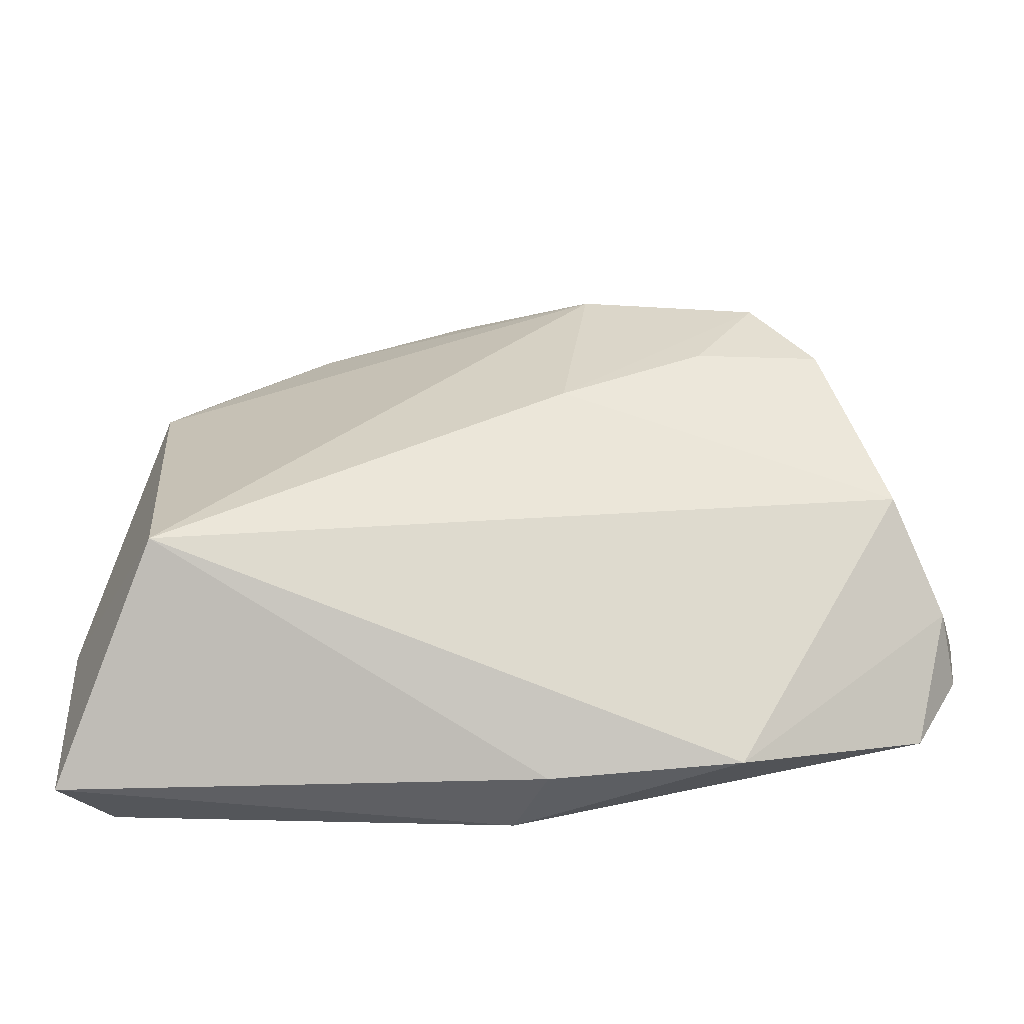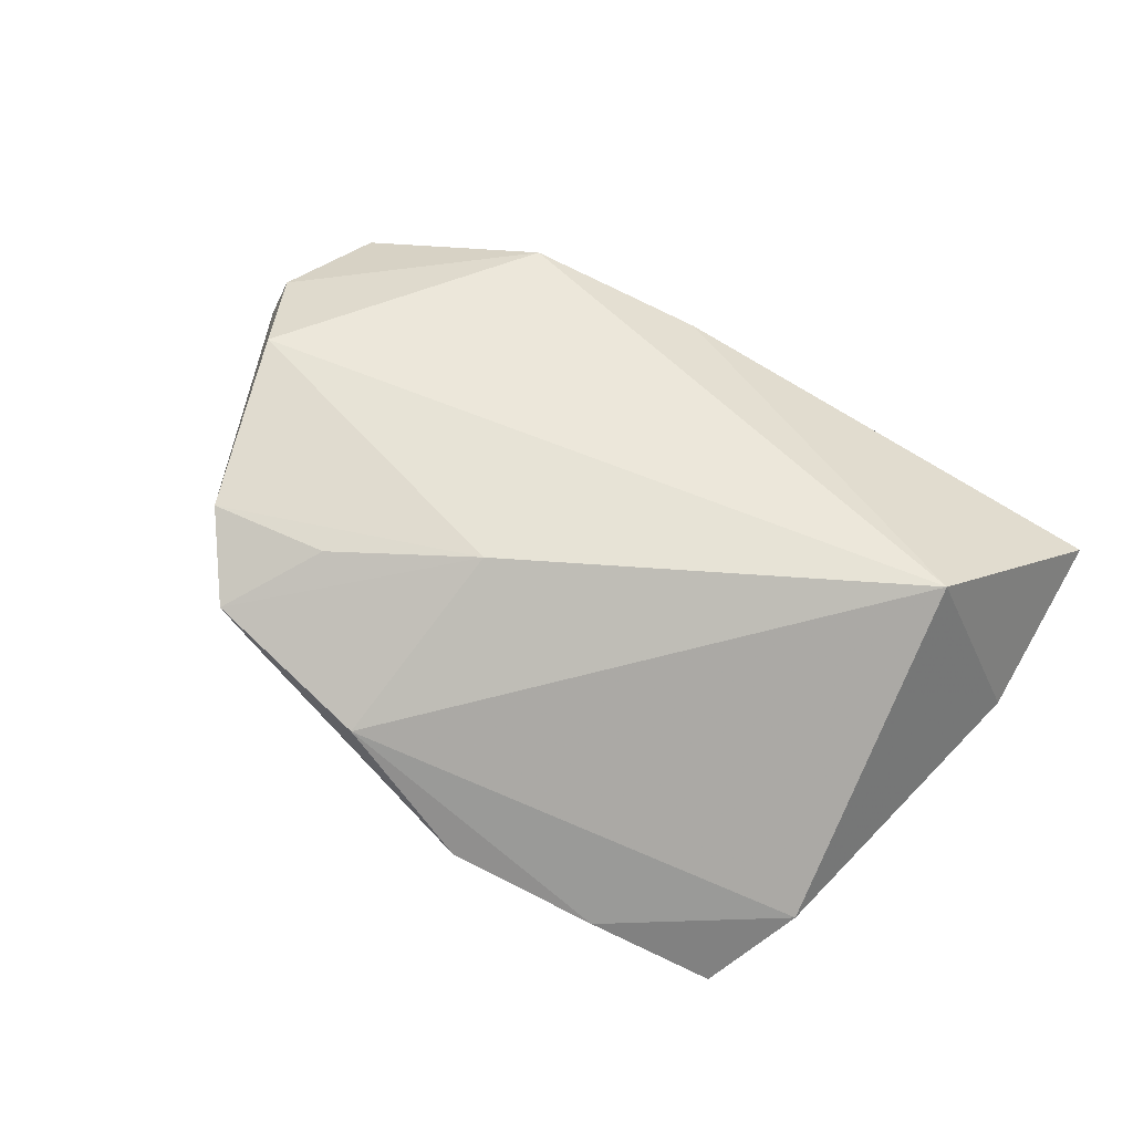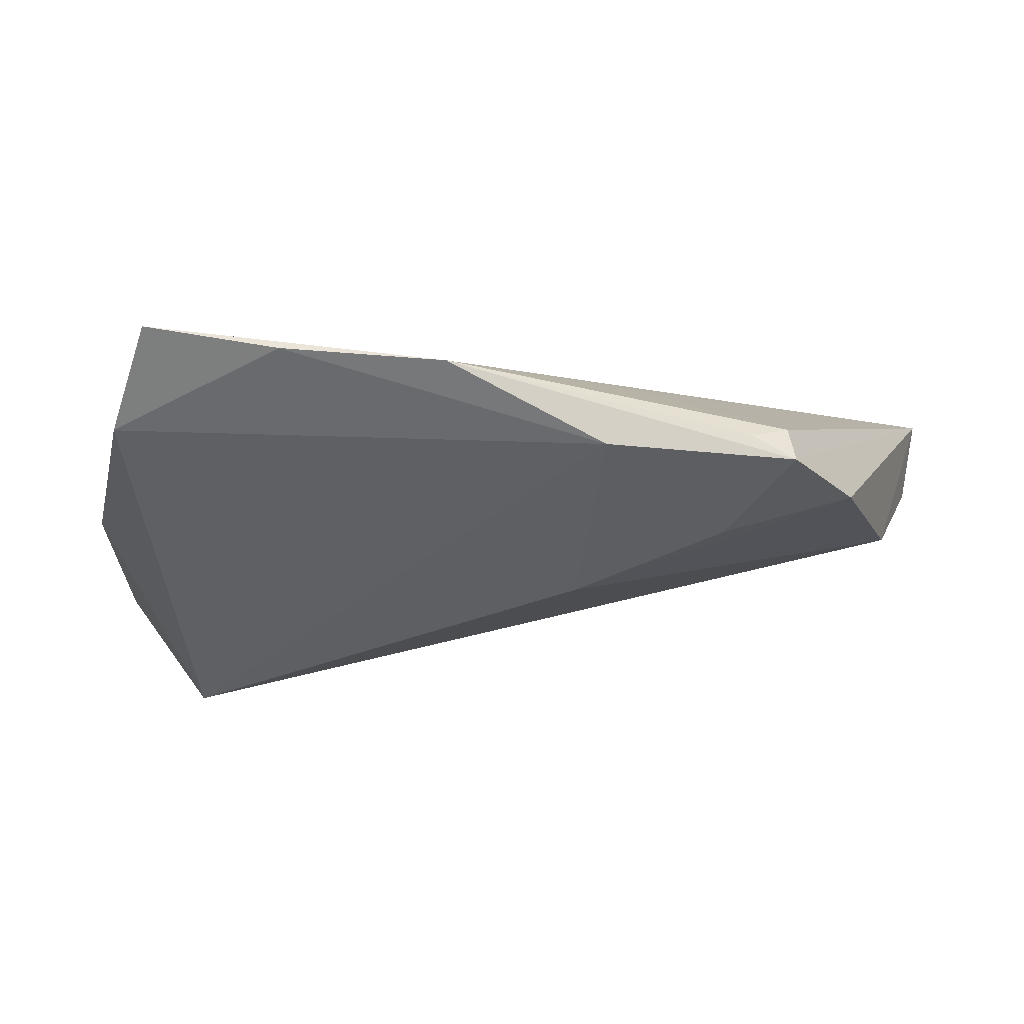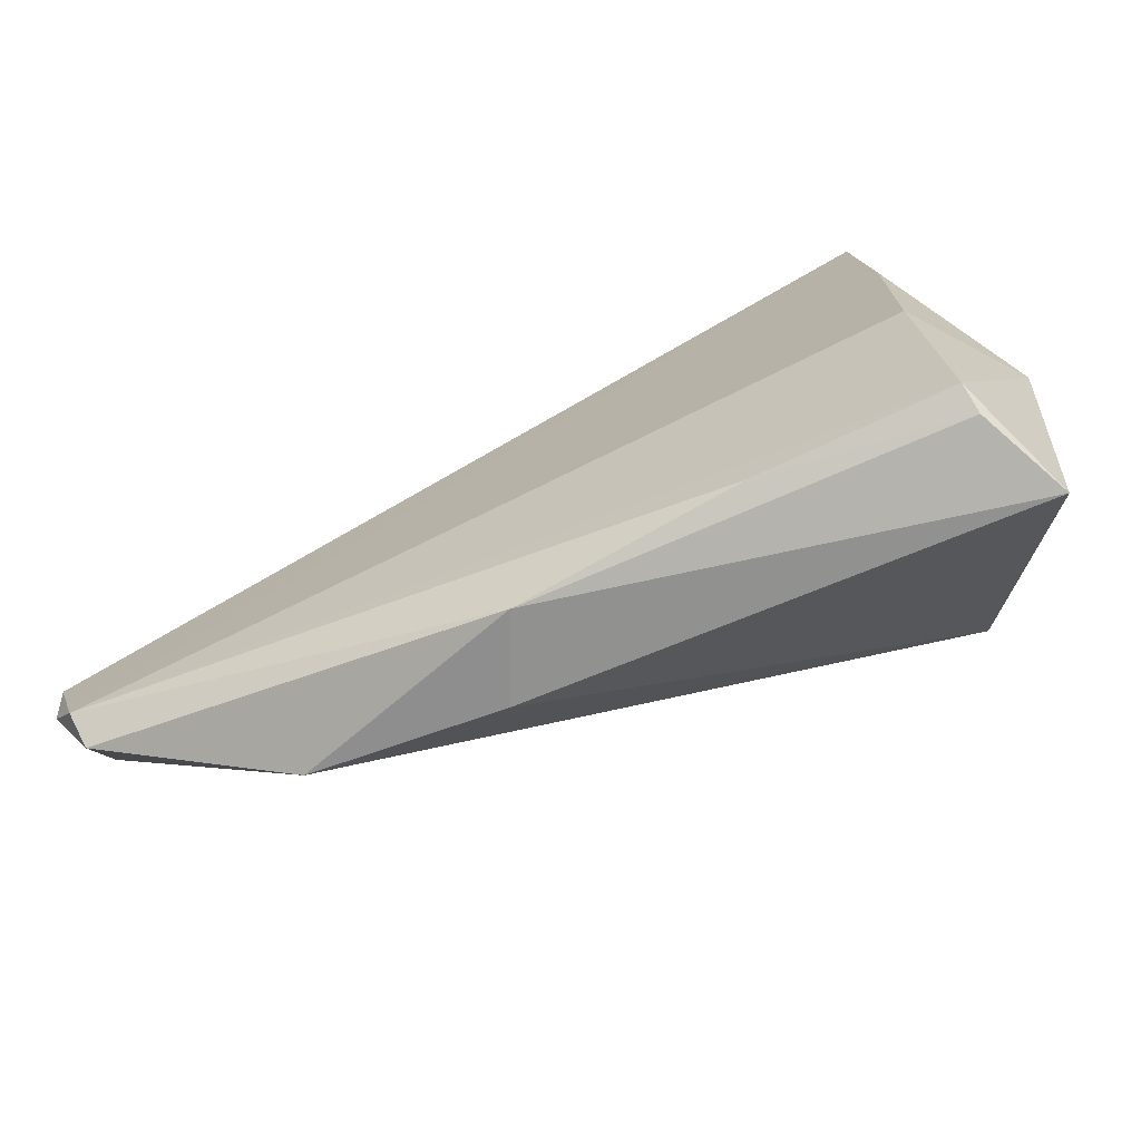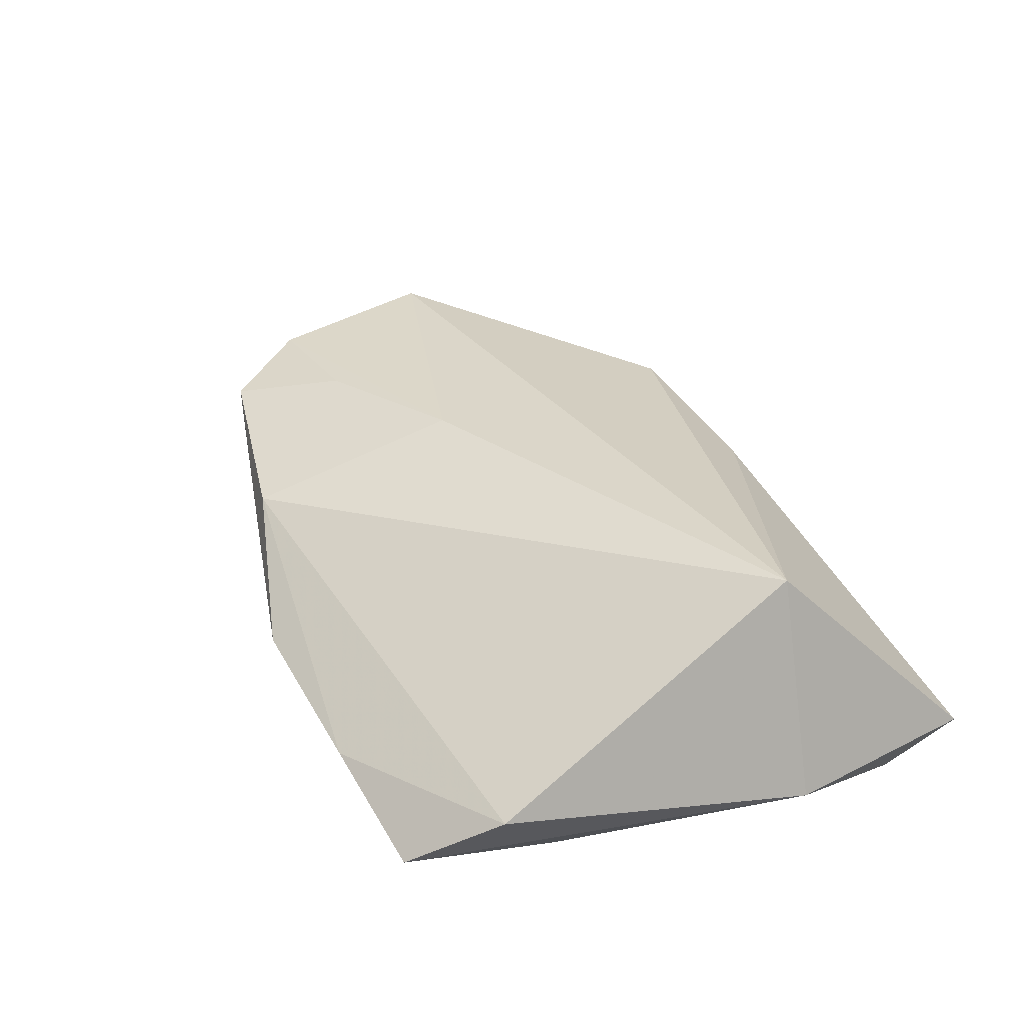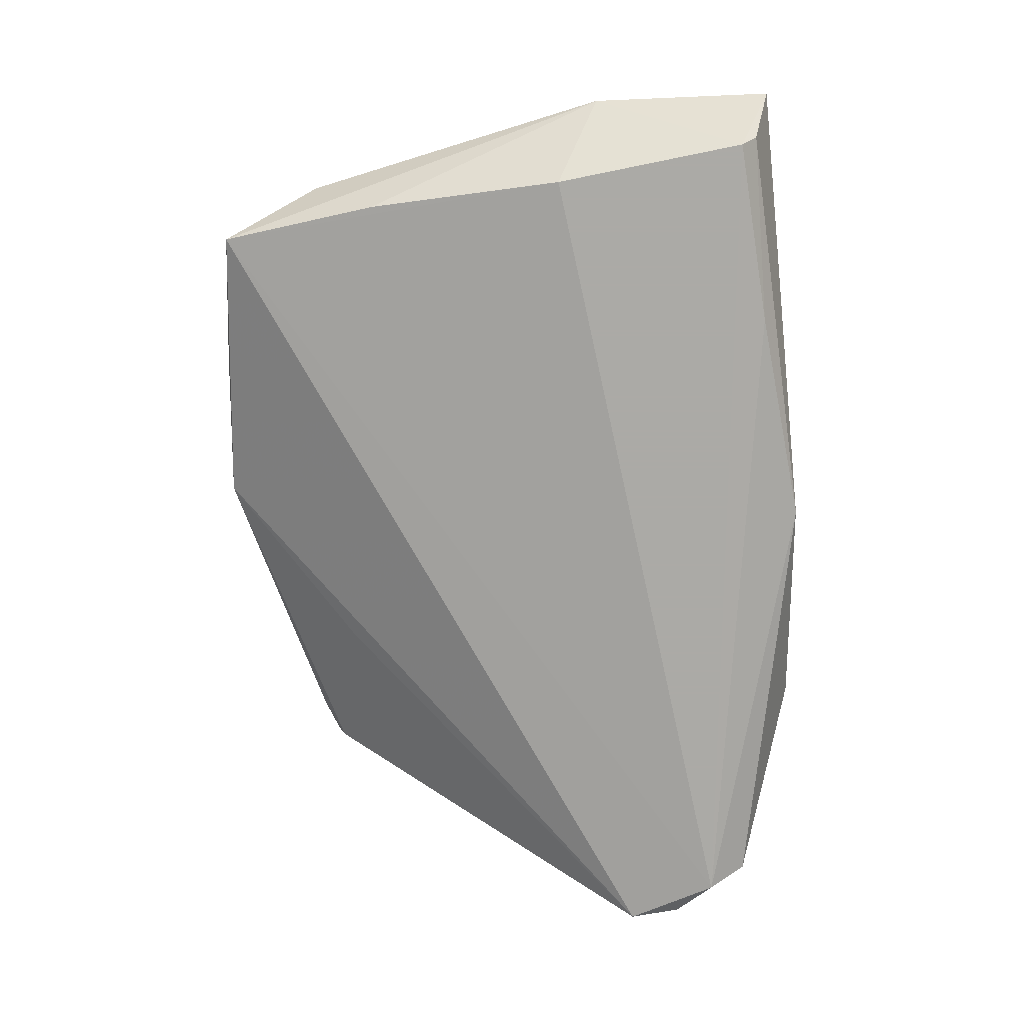
<metadata>
{"format":"obj","ext":"obj","renderer":"f3d","projection":"perspective","resolution":1024,"background":"white","views":[{"elev":-43.2,"azim":3.2,"up":"+Y"},{"elev":76.4,"azim":-147.9,"up":"+Z"},{"elev":66.6,"azim":-2.4,"up":"+Y"},{"elev":-63.9,"azim":-155.3,"up":"+Y"},{"elev":43.4,"azim":-114.2,"up":"+Z"},{"elev":-75.9,"azim":-85.1,"up":"+Z"}]}
</metadata>
<code>
v 0.05665 0.001296 0.00789
v 0.06488 -0.007123 -0.01283
v -0.02231 -0.03106 -0.01477
v -0.04308 -0.004673 -0.01481
v -0.04394 0.02917 0.0003438
v -0.05277 -0.01091 -0.00431
v 0.04034 0.03586 0.01103
v 0.01376 0.01332 0.01809
v -0.05164 -0.03458 -0.001302
v -0.04591 -0.02935 -0.01481
v 0.05858 -0.02378 -0.01219
v 0.03509 0.03715 0.008225
v 0.03475 -0.03256 -0.003154
v -0.04648 -0.03156 -0.01181
v 0.005383 -0.03416 -0.01286
v -0.03802 -0.01359 0.0218
v 0.01025 -0.03458 -0.002466
v -0.02173 0.04383 -0.002648
v -0.03864 0.0414 -0.00763
v 0.02155 0.03015 -0.002161
v 0.01709 0.04031 0.01007
v 0.06027 -0.01882 -0.01481
v -0.001659 0.04604 0.001012
v 0.0323 0.02305 0.01487
v 0.03982 0.03455 0.006386
v 0.06266 -0.009672 -0.003185
v -0.04161 0.02077 -0.01086
v 0.04852 0.02495 0.01162
v 0.06435 -0.01377 -0.01269
f 19 23 2
f 17 16 9
f 17 13 16
f 2 28 1
f 16 13 1
f 2 23 20
f 20 25 2
f 23 25 20
f 8 21 16
f 16 1 8
f 8 1 28
f 12 25 23
f 18 21 23
f 23 19 18
f 9 16 6
f 9 6 10
f 10 6 4
f 21 8 7
f 25 12 7
f 23 21 7
f 7 12 23
f 7 28 2
f 2 25 7
f 27 19 4
f 4 6 27
f 27 6 19
f 19 6 5
f 5 6 16
f 5 18 19
f 16 21 5
f 21 18 5
f 22 19 2
f 4 19 22
f 22 10 4
f 3 10 22
f 15 11 13
f 13 17 15
f 3 22 15
f 15 22 11
f 15 17 9
f 29 22 2
f 11 22 29
f 26 1 13
f 13 11 26
f 11 29 26
f 2 1 26
f 26 29 2
f 24 8 28
f 28 7 24
f 24 7 8
f 14 10 3
f 3 15 14
f 9 10 14
f 14 15 9

</code>
